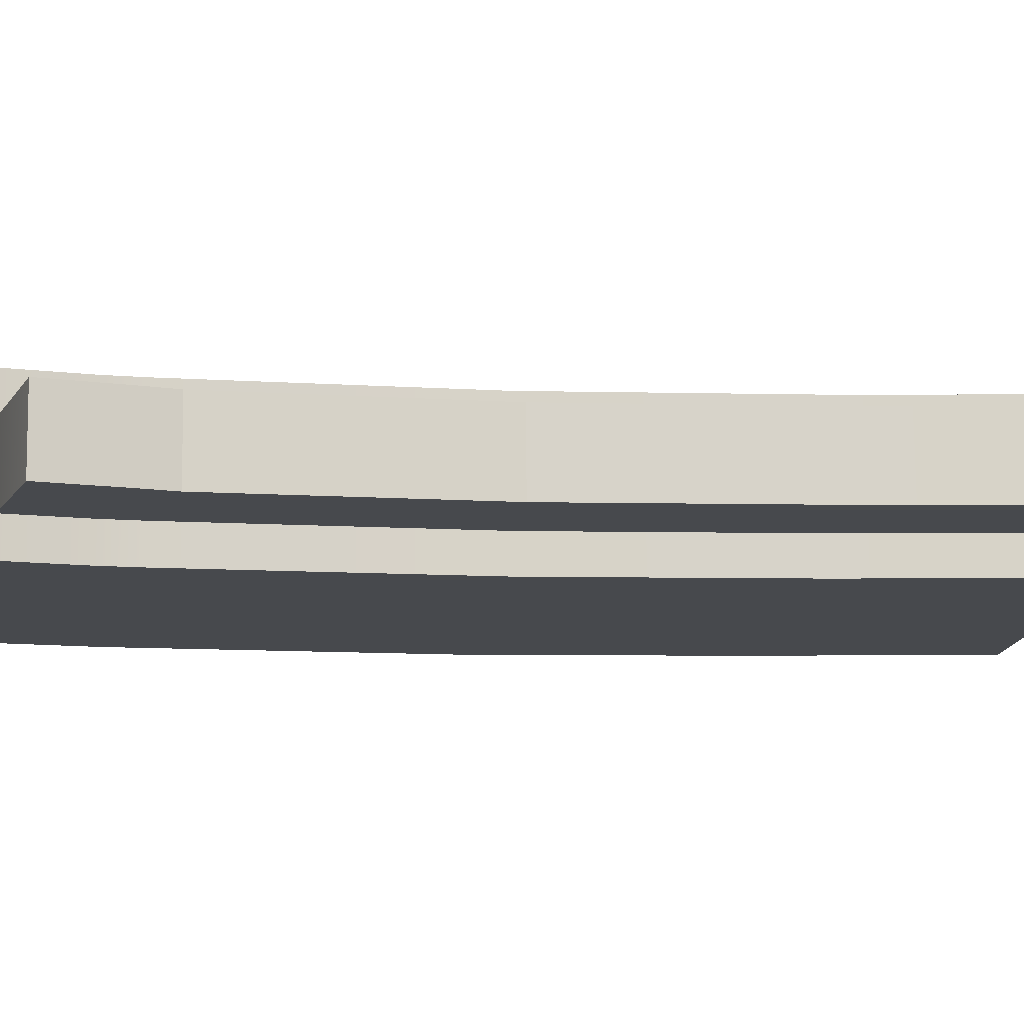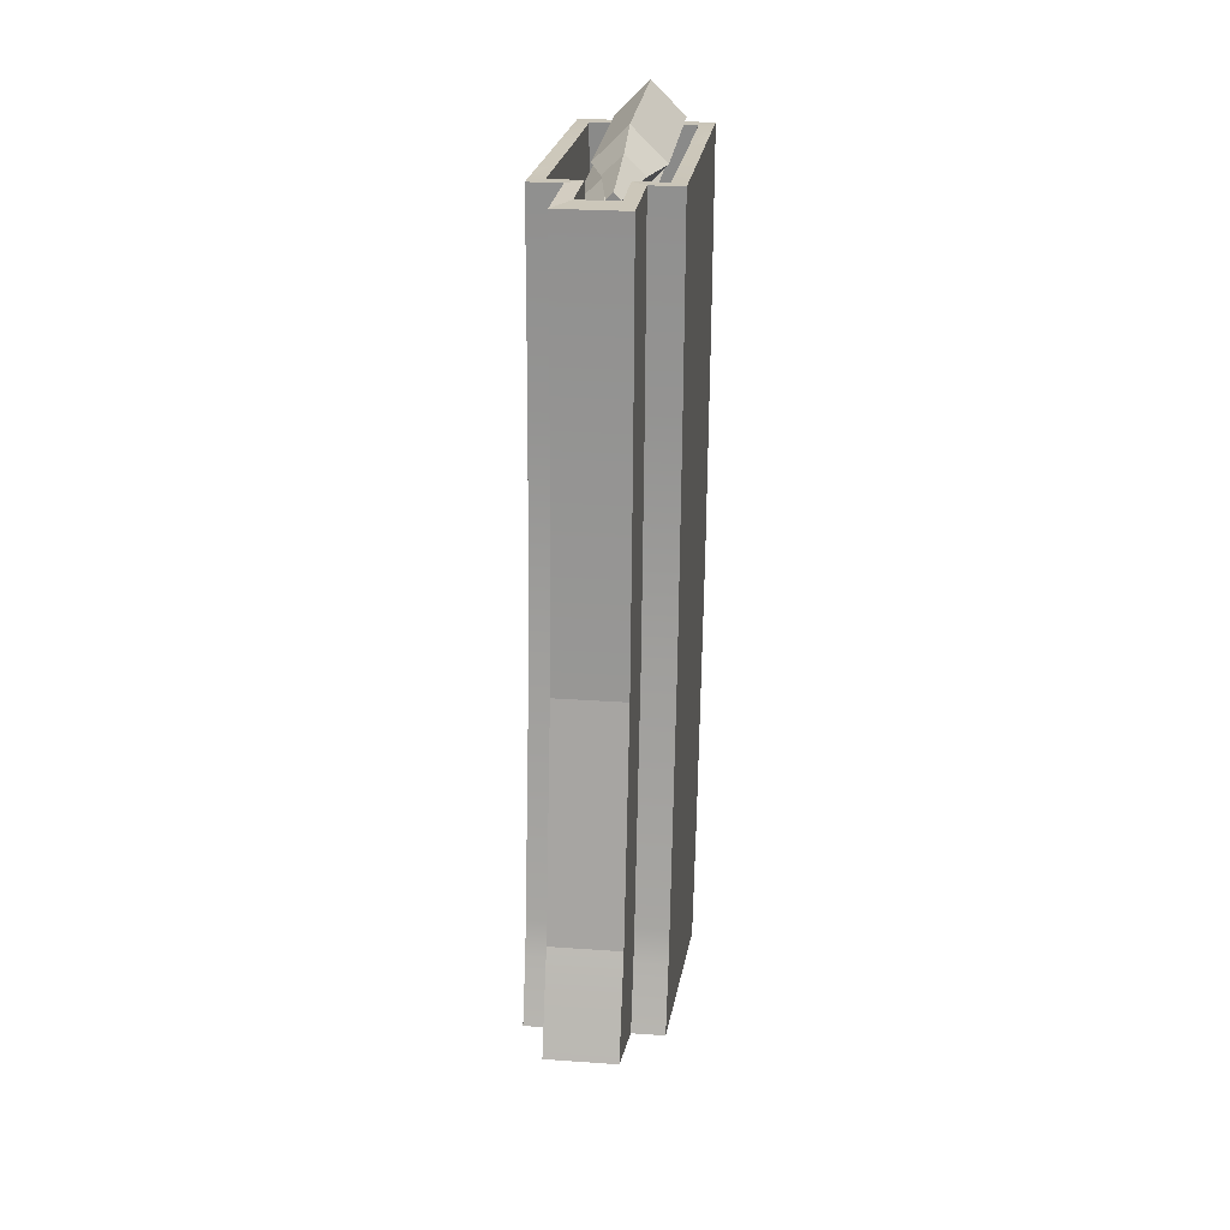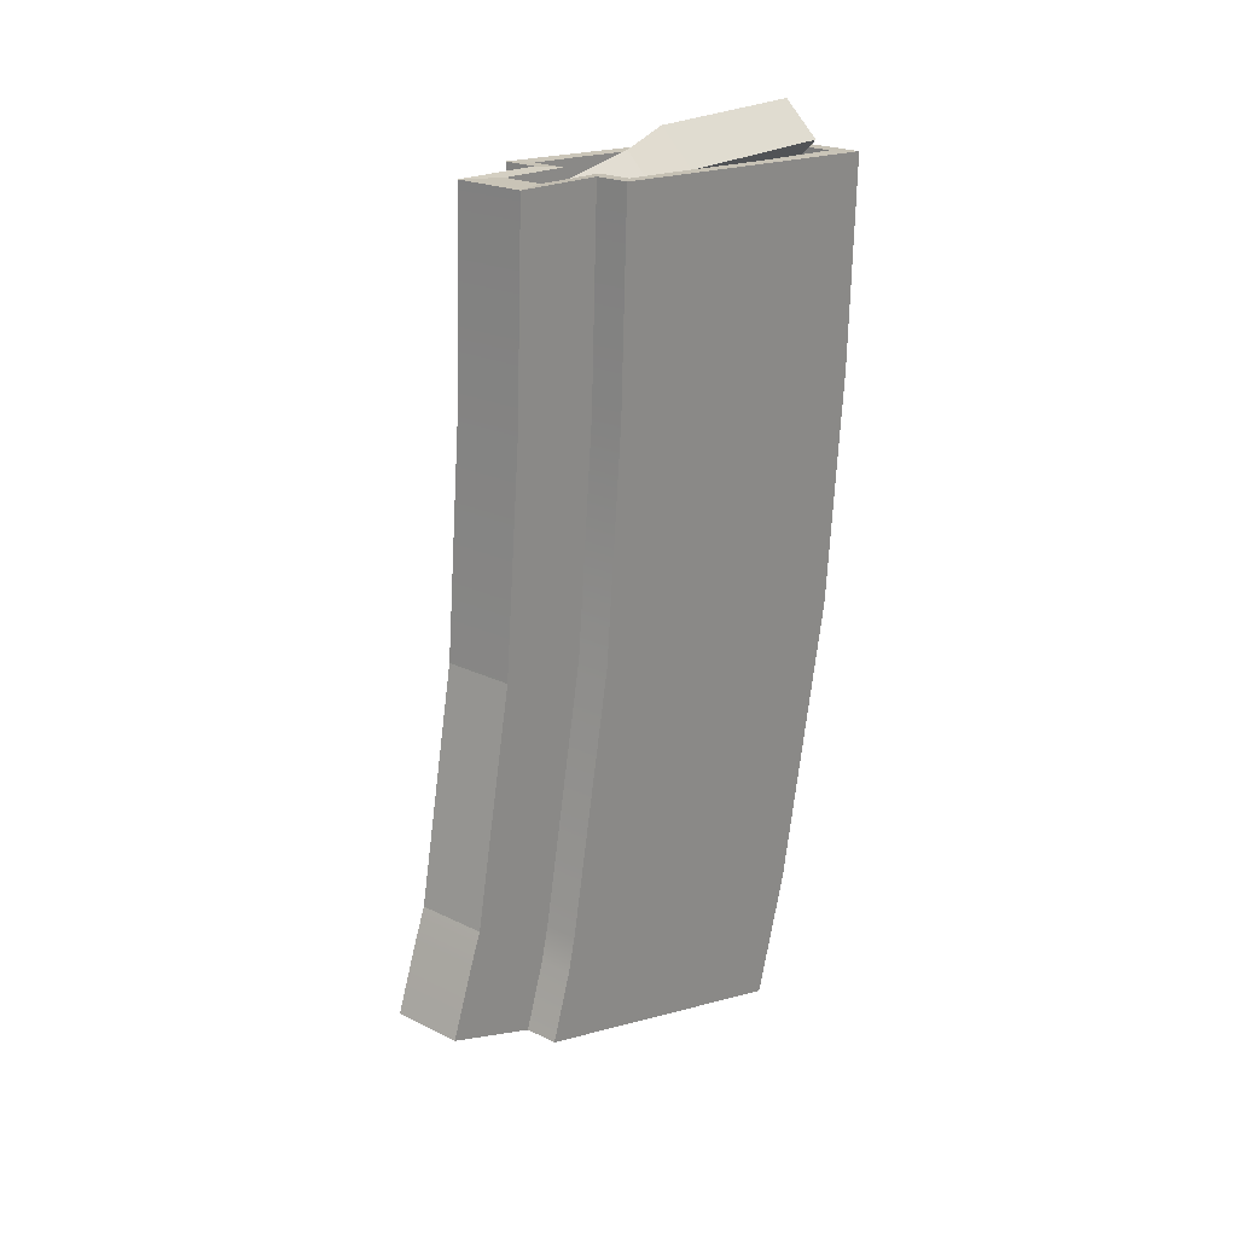
<metadata>
{"format":"obj","ext":"obj","renderer":"f3d","projection":"perspective","resolution":1024,"background":"white","views":[{"elev":77.8,"azim":89.4,"up":"+Z"},{"elev":25.6,"azim":6.5,"up":"+Y"},{"elev":22.7,"azim":39.8,"up":"+Y"}]}
</metadata>
<code>
g SM_Wep_Preset_B_Sniper_01_Mag
v -0.005338 -0.001038 -0.0434
v -0.005338 -0.001038 -0.006734
v 0.001458 0.005758 -0.0434
v 0.001458 0.005758 -0.006734
v 0.008255 -0.001038 -0.0434
v 0.008255 -0.001038 -0.006734
v 0.001458 -0.007834 -0.0434
v 0.001458 -0.007834 -0.006734
v 0.001458 -0.004945 0.002459
v -0.002449 -0.001038 0.002459
v 0.005366 -0.001038 0.002459
v 0.001458 0.00287 0.002459
v 0.001458 -0.002351 0.01788
v 0.0001449 -0.001038 0.01788
v 0.002772 -0.001038 0.01788
v 0.001458 0.0002758 0.01788
v -0.01329 -0.09106 -0.04467
v -0.01329 -0.08285 0.02207
v -0.01329 -0.003508 -0.05021
v -0.01329 0.001251 0.01675
v -0.01329 -0.1522 0.03715
v -0.01329 -0.172 -0.02624
v -0.006825 -0.1522 0.03715
v -0.006825 -0.08285 0.02207
v -0.006825 0.001251 0.01675
v -0.006825 -0.08125 0.04066
v -0.006825 -0.1449 0.05622
v -0.006825 0.001912 0.03525
v -0.006825 -0.1259 0.04916
v -0.006825 -0.1327 0.03136
v -0.01329 -0.1327 0.03136
v -0.01329 -0.1483 -0.03334
v -0.006825 -0.1322 0.05164
v -0.006825 -0.1396 0.03302
v -0.01329 -0.1396 0.03302
v -0.01329 -0.156 -0.03105
v -0.01329 -0.1513 -0.01301
v -0.01329 -0.1439 -0.01512
v -0.01329 -0.08875 -0.02588
v -0.01329 -0.002168 -0.03135
v -0.01329 -0.1493 -0.004917
v -0.01329 -0.1419 -0.006952
v -0.01329 -0.08771 -0.01745
v -0.01329 -0.001567 -0.0229
v -0.01329 -0.1439 0.01618
v -0.01329 -0.1368 0.01435
v -0.01329 -0.08501 0.004522
v -0.01329 -4.798e-08 -0.0008516
v -0.01329 -0.1421 0.0232
v -0.01329 -0.1351 0.02144
v -0.01329 -0.08411 0.01184
v -0.01329 0.0005215 0.006489
v 0.01329 -0.09106 -0.04467
v 0.01329 -0.08285 0.02207
v 0.01329 -0.003508 -0.05021
v 0.01329 0.001251 0.01675
v 0.01329 -0.1522 0.03715
v 0.01329 -0.172 -0.02624
v 0.006825 -0.1522 0.03715
v 0.006825 -0.08285 0.02207
v 0.006825 0.001251 0.01675
v 0.006825 -0.08125 0.04066
v 0.006825 -0.1449 0.05622
v 0.006825 0.001912 0.03525
v 0.006825 -0.1259 0.04916
v 0.006825 -0.1327 0.03136
v 0.01329 -0.1327 0.03136
v 0.01329 -0.1483 -0.03334
v 0.006825 -0.1322 0.05164
v 0.006825 -0.1396 0.03302
v 0.01329 -0.1396 0.03302
v 0.01329 -0.156 -0.03105
v 0.01329 -0.1513 -0.01301
v 0.01329 -0.1439 -0.01512
v 0.01329 -0.08875 -0.02588
v 0.01329 -0.002168 -0.03135
v 0.01329 -0.1493 -0.004917
v 0.01329 -0.1419 -0.006952
v 0.01329 -0.08771 -0.01745
v 0.01329 -0.001567 -0.0229
v 0.01329 -0.1439 0.01618
v 0.01329 -0.1368 0.01435
v 0.01329 -0.08501 0.004522
v 0.01329 -4.798e-08 -0.0008516
v 0.01329 -0.1421 0.0232
v 0.01329 -0.1351 0.02144
v 0.01329 -0.08411 0.01184
v 0.01329 0.0005215 0.006489
v -0.0104 0.0008053 0.01275
v -0.00393 0.0008053 0.01275
v 0.0104 0.0008053 0.01275
v 0.00393 0.0008053 0.01275
v 0.0104 -0.001634 -0.02285
v -0.0104 -0.001634 -0.02285
v 0.0104 -0.002918 -0.04482
v -0.0104 -0.002918 -0.04482
v 0.00393 0.001322 0.02723
v -0.00393 0.001322 0.02723
v 0.0104 3.047e-05 0.0005786
v -0.0104 3.047e-05 0.0005786
v -0.0104 -0.01372 0.01275
v -0.00393 -0.01372 0.01275
v 0.0104 -0.01372 0.01275
v 0.00393 -0.01372 0.01275
v 0.0104 -0.01616 -0.02285
v -0.0104 -0.01616 -0.02285
v 0.0104 -0.01745 -0.04482
v -0.0104 -0.01745 -0.04482
v 0.00393 -0.01321 0.02723
v -0.00393 -0.01321 0.02723
v 0.0104 -0.0145 0.0005786
v -0.0104 -0.0145 0.0005786
v -0.008813 -0.009309 -0.04438
v -0.008813 -0.009309 -0.007712
v -0.002016 -0.002513 -0.04438
v -0.002016 -0.002513 -0.007712
v 0.00478 -0.009309 -0.04438
v 0.00478 -0.009309 -0.007713
v -0.002016 -0.01611 -0.04438
v -0.002016 -0.01611 -0.007712
v -0.002016 -0.01322 0.00148
v -0.005924 -0.009309 0.00148
v 0.001891 -0.009309 0.00148
v -0.002016 -0.005402 0.00148
v -0.002016 -0.01062 0.01691
v -0.00333 -0.009309 0.01691
v -0.0007029 -0.009309 0.01691
v -0.002016 -0.007996 0.01691
v -0.01329 -0.04271 -0.0299
v -0.01329 -0.04202 -0.02144
v -0.01329 -0.04021 0.000622
v -0.01329 -0.03961 0.007968
v -0.01329 -0.03877 0.01824
v -0.006825 -0.03877 0.01824
v -0.006825 -0.03794 0.03688
v 0.006825 -0.03794 0.03688
v 0.006825 -0.03877 0.01824
v 0.01329 -0.03877 0.01824
v 0.01329 -0.03961 0.007968
v 0.01329 -0.04021 0.0006218
v 0.01329 -0.04202 -0.02144
v 0.01329 -0.04271 -0.0299
v 0.01329 -0.04425 -0.04877
v -0.01329 -0.04425 -0.04877
v 0.001458 0.005758 -0.0434
v 0.001458 0.005758 -0.006734
v 0.008255 -0.001038 -0.0434
v 0.008255 -0.001038 -0.006734
v 0.001458 -0.007834 -0.0434
v -0.005338 -0.001038 -0.0434
v -0.005338 -0.001038 -0.006734
v 0.001458 -0.007834 -0.006734
v 0.001458 -0.007834 -0.0434
v 0.008255 -0.001038 -0.0434
v 0.001458 0.005758 -0.0434
v -0.005338 -0.001038 -0.0434
v -0.005338 -0.001038 -0.006734
v 0.001458 -0.007834 -0.006734
v 0.001458 -0.007834 -0.006734
v 0.001458 -0.004945 0.002459
v 0.008255 -0.001038 -0.006734
v 0.008255 -0.001038 -0.006734
v 0.005366 -0.001038 0.002459
v 0.001458 0.005758 -0.006734
v 0.001458 0.005758 -0.006734
v 0.001458 0.00287 0.002459
v -0.002449 -0.001038 0.002459
v -0.005338 -0.001038 -0.006734
v -0.002449 -0.001038 0.002459
v 0.0001449 -0.001038 0.01788
v 0.001458 -0.002351 0.01788
v 0.001458 -0.004945 0.002459
v 0.001458 -0.004945 0.002459
v 0.001458 -0.002351 0.01788
v 0.002772 -0.001038 0.01788
v 0.005366 -0.001038 0.002459
v 0.005366 -0.001038 0.002459
v 0.002772 -0.001038 0.01788
v 0.001458 0.0002758 0.01788
v 0.001458 0.00287 0.002459
v 0.001458 0.00287 0.002459
v 0.001458 0.0002758 0.01788
v 0.0001449 -0.001038 0.01788
v -0.002449 -0.001038 0.002459
v -0.006825 -0.1396 0.03302
v -0.006825 -0.1522 0.03715
v -0.006825 0.001251 0.01675
v -0.006825 -0.03877 0.01824
v -0.006825 -0.08285 0.02207
v -0.006825 -0.1327 0.03136
v -0.006825 -0.1327 0.03136
v -0.006825 -0.1259 0.04916
v -0.006825 -0.1322 0.05164
v -0.006825 -0.1396 0.03302
v -0.01329 -0.1396 0.03302
v -0.01329 -0.1327 0.03136
v -0.006825 -0.1327 0.03136
v -0.006825 -0.1396 0.03302
v -0.01329 -0.1439 -0.01512
v -0.01329 -0.1513 -0.01301
v -0.01329 -0.156 -0.03105
v -0.01329 -0.1483 -0.03334
v -0.01329 -0.1493 -0.004917
v -0.01329 -0.08875 -0.02588
v -0.01329 -0.002168 -0.03135
v -0.01329 -0.04271 -0.0299
v -0.01329 -0.1522 0.03715
v -0.01329 -0.1439 0.01618
v -0.01329 -0.1368 0.01435
v -0.01329 -0.1419 -0.006952
v -0.01329 -0.08771 -0.01745
v -0.01329 -0.001567 -0.0229
v -0.01329 -0.04202 -0.02144
v -0.01329 -0.1421 0.0232
v -0.01329 -0.08501 0.004522
v -0.01329 -4.798e-08 -0.0008516
v -0.01329 -0.04021 0.000622
v -0.01329 -0.1396 0.03302
v -0.01329 -0.1327 0.03136
v -0.01329 -0.1396 0.03302
v -0.01329 -0.08285 0.02207
v -0.01329 -0.1327 0.03136
v -0.01329 -0.1351 0.02144
v -0.01329 -0.08411 0.01184
v -0.01329 0.0005215 0.006489
v -0.01329 0.001251 0.01675
v -0.01329 -0.03877 0.01824
v -0.01329 -0.03961 0.007968
v 0.006825 -0.1396 0.03302
v 0.006825 -0.1522 0.03715
v 0.006825 0.001251 0.01675
v 0.006825 -0.03877 0.01824
v 0.006825 -0.1327 0.03136
v 0.006825 -0.08285 0.02207
v 0.006825 -0.1327 0.03136
v 0.006825 -0.1396 0.03302
v 0.006825 -0.1322 0.05164
v 0.006825 -0.1259 0.04916
v 0.01329 -0.1396 0.03302
v 0.006825 -0.1396 0.03302
v 0.006825 -0.1327 0.03136
v 0.01329 -0.1327 0.03136
v 0.01329 -0.1439 -0.01512
v 0.01329 -0.1483 -0.03334
v 0.01329 -0.156 -0.03105
v 0.01329 -0.1513 -0.01301
v 0.01329 -0.1493 -0.004917
v 0.01329 -0.08875 -0.02588
v 0.01329 -0.002168 -0.03135
v 0.01329 -0.04271 -0.0299
v 0.01329 -0.1439 0.01618
v 0.01329 -0.08771 -0.01745
v 0.01329 -0.1419 -0.006952
v 0.01329 -0.1368 0.01435
v 0.01329 -0.001567 -0.0229
v 0.01329 -0.04202 -0.02144
v 0.01329 -0.1421 0.0232
v 0.01329 -0.08501 0.004522
v 0.01329 -4.798e-08 -0.0008516
v 0.01329 -0.04021 0.0006218
v 0.01329 -0.1396 0.03302
v 0.01329 -0.1522 0.03715
v 0.01329 -0.1327 0.03136
v 0.01329 -0.1396 0.03302
v 0.01329 -0.08285 0.02207
v 0.01329 -0.08411 0.01184
v 0.01329 -0.1351 0.02144
v 0.01329 -0.1327 0.03136
v 0.01329 0.0005215 0.006489
v 0.01329 -0.03961 0.007968
v 0.01329 -0.03877 0.01824
v 0.01329 0.001251 0.01675
v 0.01329 -0.1522 0.03715
v 0.01329 -0.172 -0.02624
v 0.006825 -0.1522 0.03715
v -0.006825 -0.1522 0.03715
v -0.01329 -0.172 -0.02624
v -0.01329 -0.1522 0.03715
v -0.01329 -0.1483 -0.03334
v 0.01329 -0.1483 -0.03334
v 0.01329 -0.09106 -0.04467
v -0.01329 -0.09106 -0.04467
v -0.006825 -0.1449 0.05622
v 0.006825 -0.1449 0.05622
v -0.006825 -0.1322 0.05164
v 0.006825 -0.1322 0.05164
v 0.006825 -0.1449 0.05622
v -0.006825 -0.1449 0.05622
v -0.006825 0.001912 0.03525
v 0.006825 0.001912 0.03525
v 0.006825 -0.03794 0.03688
v -0.006825 -0.03794 0.03688
v -0.006825 -0.08125 0.04066
v 0.006825 -0.08125 0.04066
v 0.006825 -0.1259 0.04916
v -0.006825 -0.1259 0.04916
v -0.01329 -0.156 -0.03105
v 0.01329 -0.156 -0.03105
v -0.006825 -0.1259 0.04916
v 0.006825 -0.1259 0.04916
v -0.01329 -0.172 -0.02624
v 0.01329 -0.172 -0.02624
v -0.01329 -0.003508 -0.05021
v -0.01329 -0.04425 -0.04877
v 0.01329 -0.04425 -0.04877
v 0.01329 -0.003508 -0.05021
v -0.01329 0.001251 0.01675
v -0.006825 0.001251 0.01675
v -0.01329 0.0005215 0.006489
v 0.006825 0.001251 0.01675
v 0.01329 0.001251 0.01675
v 0.01329 0.0005215 0.006489
v 0.01329 -0.002168 -0.03135
v 0.01329 -0.003508 -0.05021
v -0.01329 -0.003508 -0.05021
v -0.01329 -0.002168 -0.03135
v -0.006825 0.001912 0.03525
v 0.006825 0.001912 0.03525
v 0.006825 0.001912 0.03525
v 0.00393 0.001322 0.02723
v 0.00393 0.0008053 0.01275
v 0.006825 0.001251 0.01675
v -0.006825 0.001251 0.01675
v -0.00393 0.0008053 0.01275
v -0.00393 0.001322 0.02723
v -0.006825 0.001912 0.03525
v 0.01329 -0.001567 -0.0229
v -0.01329 -0.001567 -0.0229
v 0.01329 -4.798e-08 -0.0008516
v -0.01329 -4.798e-08 -0.0008516
v -0.0104 0.0008053 0.01275
v -0.0104 -0.01372 0.01275
v -0.00393 -0.01372 0.01275
v -0.00393 0.0008053 0.01275
v -0.0104 3.047e-05 0.0005786
v -0.0104 -0.0145 0.0005786
v -0.0104 -0.01372 0.01275
v -0.0104 0.0008053 0.01275
v 0.00393 0.0008053 0.01275
v 0.00393 -0.01372 0.01275
v 0.0104 -0.01372 0.01275
v 0.0104 0.0008053 0.01275
v 0.0104 0.0008053 0.01275
v 0.0104 -0.01372 0.01275
v 0.0104 -0.0145 0.0005786
v 0.0104 3.047e-05 0.0005786
v 0.0104 -0.001634 -0.02285
v 0.0104 -0.01616 -0.02285
v 0.0104 -0.01745 -0.04482
v 0.0104 -0.002918 -0.04482
v 0.0104 -0.002918 -0.04482
v 0.0104 -0.01745 -0.04482
v -0.0104 -0.01745 -0.04482
v -0.0104 -0.002918 -0.04482
v -0.0104 -0.002918 -0.04482
v -0.0104 -0.01745 -0.04482
v -0.0104 -0.01616 -0.02285
v -0.0104 -0.001634 -0.02285
v -0.00393 0.001322 0.02723
v -0.00393 -0.01321 0.02723
v 0.00393 -0.01321 0.02723
v 0.00393 0.001322 0.02723
v 0.00393 0.001322 0.02723
v 0.00393 -0.01321 0.02723
v 0.00393 -0.01372 0.01275
v 0.00393 0.0008053 0.01275
v -0.00393 0.0008053 0.01275
v -0.00393 -0.01372 0.01275
v -0.00393 -0.01321 0.02723
v -0.00393 0.001322 0.02723
v -0.002016 -0.002513 -0.04438
v -0.002016 -0.002513 -0.007712
v 0.00478 -0.009309 -0.04438
v 0.00478 -0.009309 -0.007713
v -0.002016 -0.01611 -0.04438
v -0.008813 -0.009309 -0.04438
v -0.008813 -0.009309 -0.007712
v -0.002016 -0.01611 -0.007712
v -0.002016 -0.01611 -0.04438
v 0.00478 -0.009309 -0.04438
v -0.002016 -0.002513 -0.04438
v -0.008813 -0.009309 -0.04438
v -0.008813 -0.009309 -0.007712
v -0.002016 -0.01611 -0.007712
v -0.002016 -0.01611 -0.007712
v -0.002016 -0.01322 0.00148
v 0.00478 -0.009309 -0.007713
v 0.00478 -0.009309 -0.007713
v 0.001891 -0.009309 0.00148
v -0.002016 -0.002513 -0.007712
v -0.002016 -0.002513 -0.007712
v -0.002016 -0.005402 0.00148
v -0.005924 -0.009309 0.00148
v -0.008813 -0.009309 -0.007712
v -0.005924 -0.009309 0.00148
v -0.00333 -0.009309 0.01691
v -0.002016 -0.01062 0.01691
v -0.002016 -0.01322 0.00148
v -0.002016 -0.01322 0.00148
v -0.002016 -0.01062 0.01691
v -0.0007029 -0.009309 0.01691
v 0.001891 -0.009309 0.00148
v 0.001891 -0.009309 0.00148
v -0.0007029 -0.009309 0.01691
v -0.002016 -0.007996 0.01691
v -0.002016 -0.005402 0.00148
v -0.002016 -0.005402 0.00148
v -0.002016 -0.007996 0.01691
v -0.00333 -0.009309 0.01691
v -0.005924 -0.009309 0.00148
v 0.006825 -0.08125 0.04066
v -0.006825 -0.08125 0.04066
v -0.01329 -0.09106 -0.04467
v 0.01329 -0.09106 -0.04467
g SM_Wep_Preset_B_Sniper_01_Mag_0
f 4 3 1
f 2 4 1
f 6 5 145
f 146 6 145
f 8 7 147
f 148 8 147
f 151 150 149
f 152 151 149
f 15 16 14
f 13 15 14
f 155 154 153
f 156 155 153
f 9 10 157
f 158 9 157
f 11 160 159
f 161 11 159
f 12 163 162
f 164 12 162
f 167 166 165
f 168 167 165
f 171 170 169
f 172 171 169
f 175 174 173
f 176 175 173
f 179 178 177
f 180 179 177
f 183 182 181
f 184 183 181
f 40 19 144
f 129 40 144
f 129 144 17
f 39 129 17
f 17 32 39
f 32 38 39
f 36 22 37
f 37 22 41
f 41 22 45
f 22 207 45
f 45 207 49
f 49 207 218
f 25 20 133
f 134 25 133
f 134 133 18
f 189 134 18
f 189 18 31
f 190 189 31
f 34 35 21
f 23 34 21
f 27 33 185
f 186 27 185
f 135 28 187
f 188 135 187
f 188 24 135
f 24 26 135
f 29 26 24
f 30 29 24
f 193 192 191
f 194 193 191
f 197 196 195
f 198 197 195
f 202 201 199
f 201 200 199
f 199 200 42
f 200 203 42
f 199 42 43
f 204 199 43
f 42 203 46
f 204 43 130
f 206 204 130
f 206 130 205
f 130 44 205
f 203 208 46
f 46 208 50
f 208 214 50
f 50 214 219
f 214 220 219
f 46 50 51
f 215 46 51
f 215 51 132
f 217 215 132
f 217 132 216
f 132 52 216
f 210 209 47
f 211 210 47
f 211 47 131
f 213 211 131
f 213 131 212
f 131 48 212
f 223 222 221
f 224 223 221
f 224 221 227
f 228 224 227
f 228 227 225
f 227 226 225
f 55 76 142
f 143 55 142
f 143 142 53
f 142 75 53
f 68 53 75
f 74 68 75
f 58 72 73
f 58 73 77
f 58 77 81
f 58 81 85
f 58 85 261
f 262 58 261
f 56 61 137
f 138 56 137
f 138 137 54
f 137 234 54
f 54 234 67
f 234 233 67
f 70 59 57
f 71 70 57
f 63 230 229
f 69 63 229
f 64 136 231
f 136 232 231
f 136 62 232
f 62 60 232
f 62 65 60
f 65 66 60
f 237 236 235
f 238 237 235
f 241 240 239
f 242 241 239
f 245 244 243
f 246 245 243
f 246 243 78
f 247 246 78
f 78 243 79
f 243 248 79
f 79 248 250
f 141 79 250
f 141 250 249
f 80 141 249
f 247 78 82
f 251 247 82
f 251 82 86
f 257 251 86
f 257 86 263
f 264 257 263
f 86 82 87
f 82 258 87
f 87 258 260
f 139 87 260
f 139 260 259
f 88 139 259
f 254 253 83
f 253 252 83
f 83 252 256
f 140 83 256
f 140 256 255
f 84 140 255
f 268 267 265
f 267 266 265
f 265 266 270
f 271 265 270
f 271 270 269
f 272 271 269
f 275 274 273
f 277 274 275
f 276 277 275
f 278 277 276
f 276 275 283
f 275 284 283
f 102 112 101
f 112 102 111
f 111 105 112
f 105 106 112
f 105 107 106
f 107 108 106
f 102 104 111
f 103 111 104
f 104 102 110
f 109 104 110
f 282 281 279
f 281 280 279
f 279 280 297
f 280 298 297
f 297 298 301
f 298 302 301
f 288 287 285
f 287 286 285
f 285 286 299
f 286 300 299
f 291 290 289
f 292 291 289
f 292 412 291
f 412 411 291
f 295 294 293
f 296 295 293
f 306 305 303
f 305 304 303
f 305 414 304
f 414 413 304
f 308 90 307
f 90 89 307
f 307 89 309
f 89 100 309
f 309 100 330
f 330 100 328
f 100 94 328
f 328 94 316
f 316 94 315
f 94 96 315
f 315 96 314
f 96 95 314
f 314 95 313
f 95 93 313
f 313 93 327
f 327 93 329
f 93 99 329
f 329 99 312
f 312 99 311
f 99 91 311
f 311 91 310
f 91 92 310
f 97 98 317
f 318 97 317
f 321 320 319
f 322 321 319
f 325 324 323
f 326 325 323
f 333 332 331
f 334 333 331
f 338 337 335
f 337 336 335
f 335 336 358
f 336 357 358
f 358 357 355
f 357 356 355
f 341 340 339
f 342 341 339
f 345 344 343
f 346 345 343
f 348 345 346
f 347 348 346
f 349 348 347
f 350 349 347
f 353 352 351
f 354 353 351
f 361 360 359
f 362 361 359
f 365 364 363
f 366 365 363
f 369 368 367
f 370 369 367
f 116 115 113
f 114 116 113
f 118 117 371
f 372 118 371
f 120 119 373
f 374 120 373
f 377 376 375
f 378 377 375
f 127 128 126
f 125 127 126
f 381 380 379
f 382 381 379
f 121 122 383
f 384 121 383
f 123 386 385
f 387 123 385
f 124 389 388
f 390 124 388
f 393 392 391
f 394 393 391
f 397 396 395
f 398 397 395
f 401 400 399
f 402 401 399
f 405 404 403
f 406 405 403
f 409 408 407
f 410 409 407

</code>
